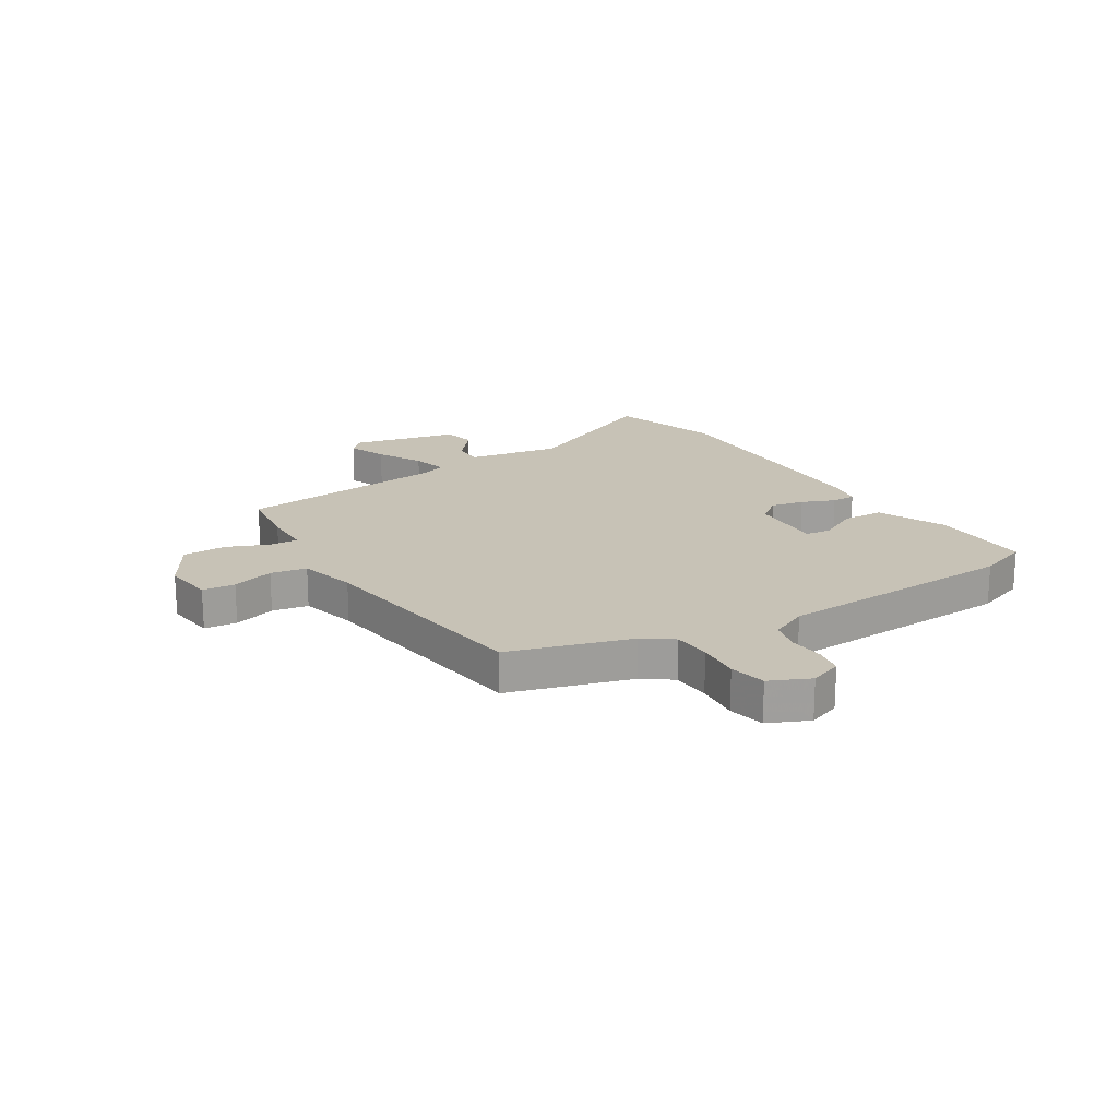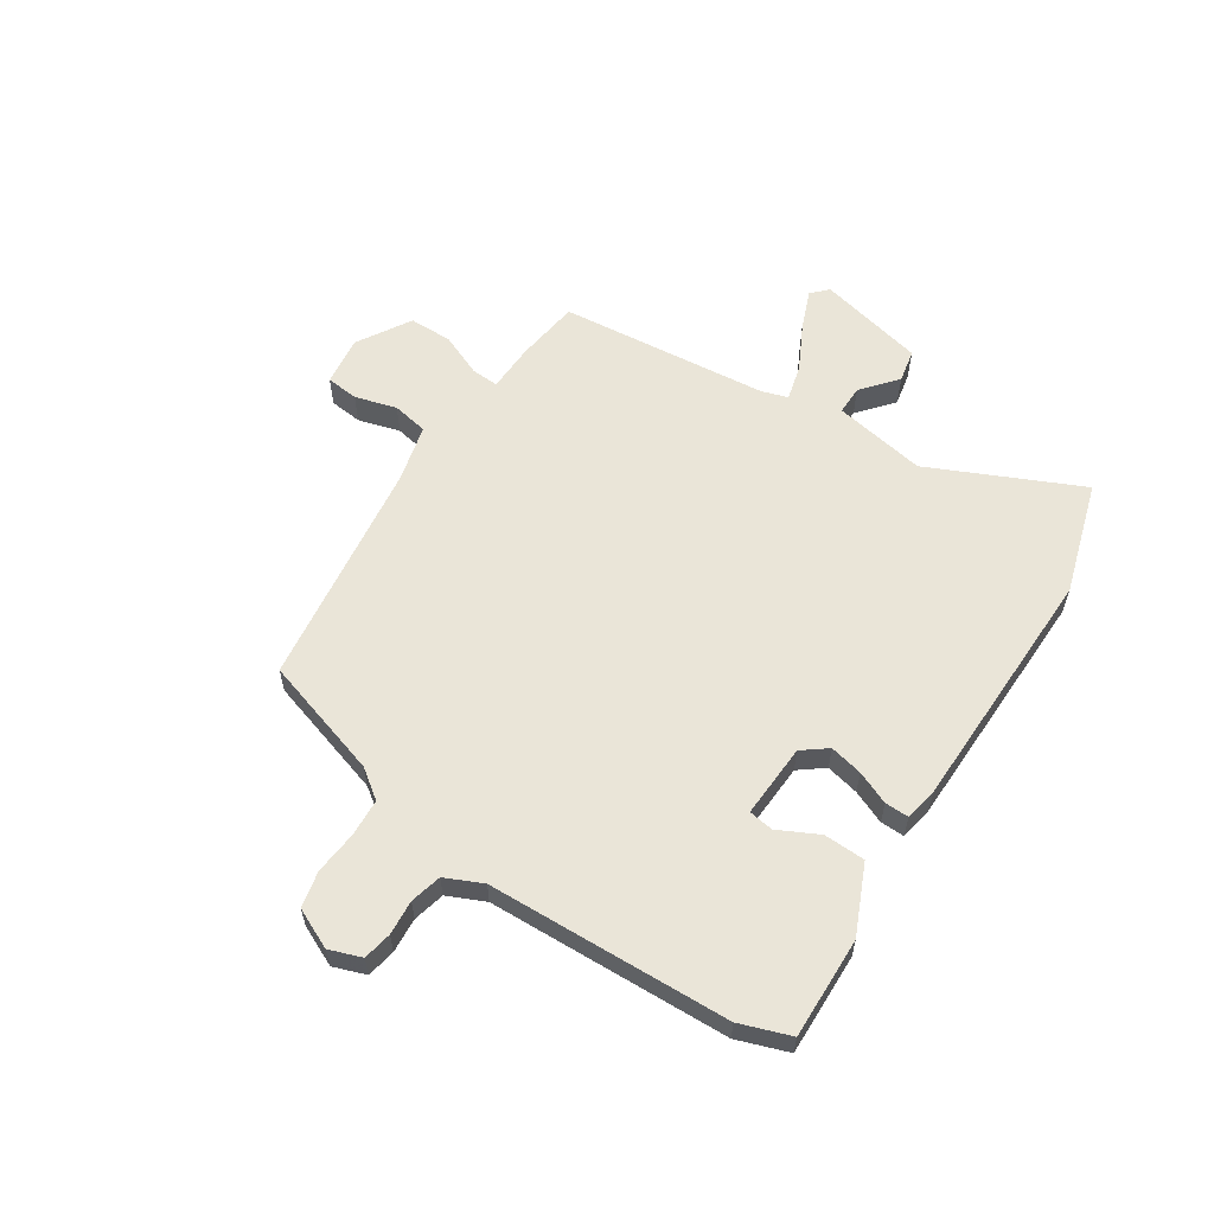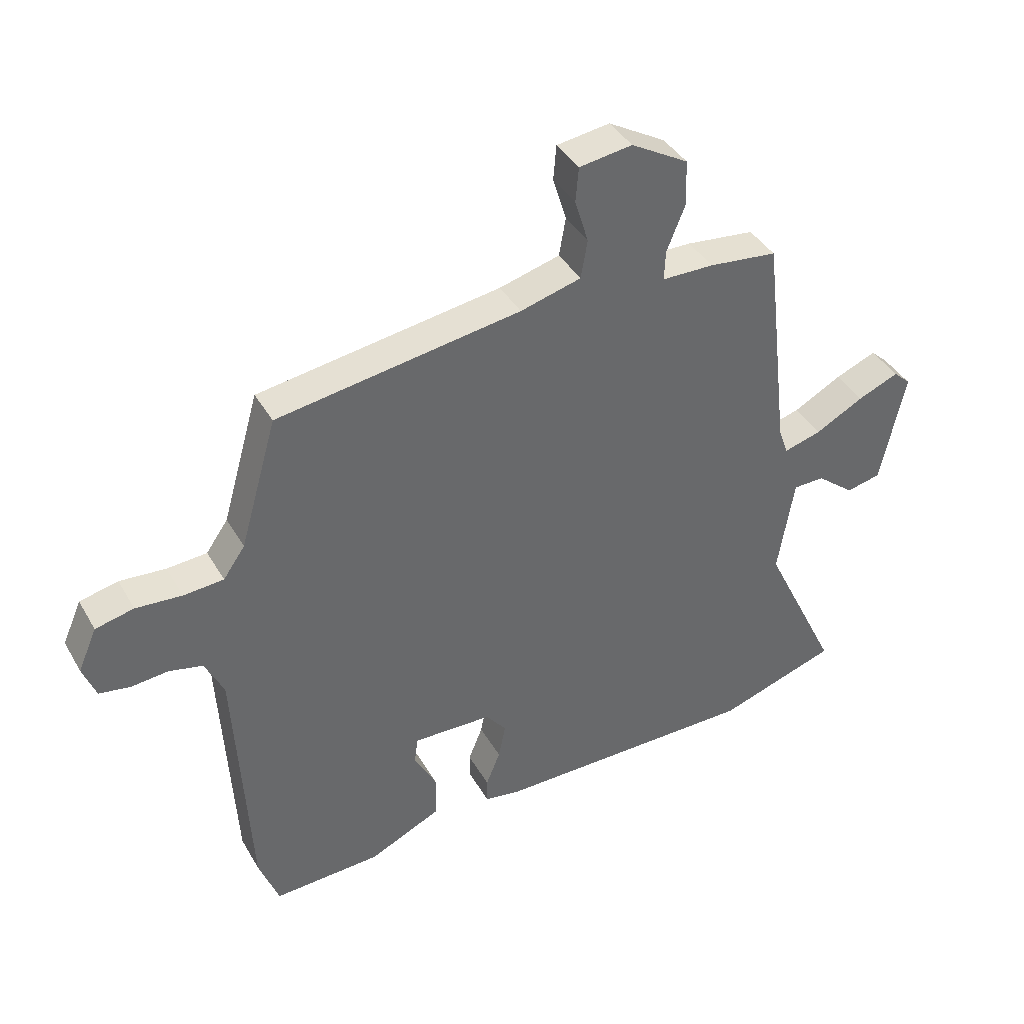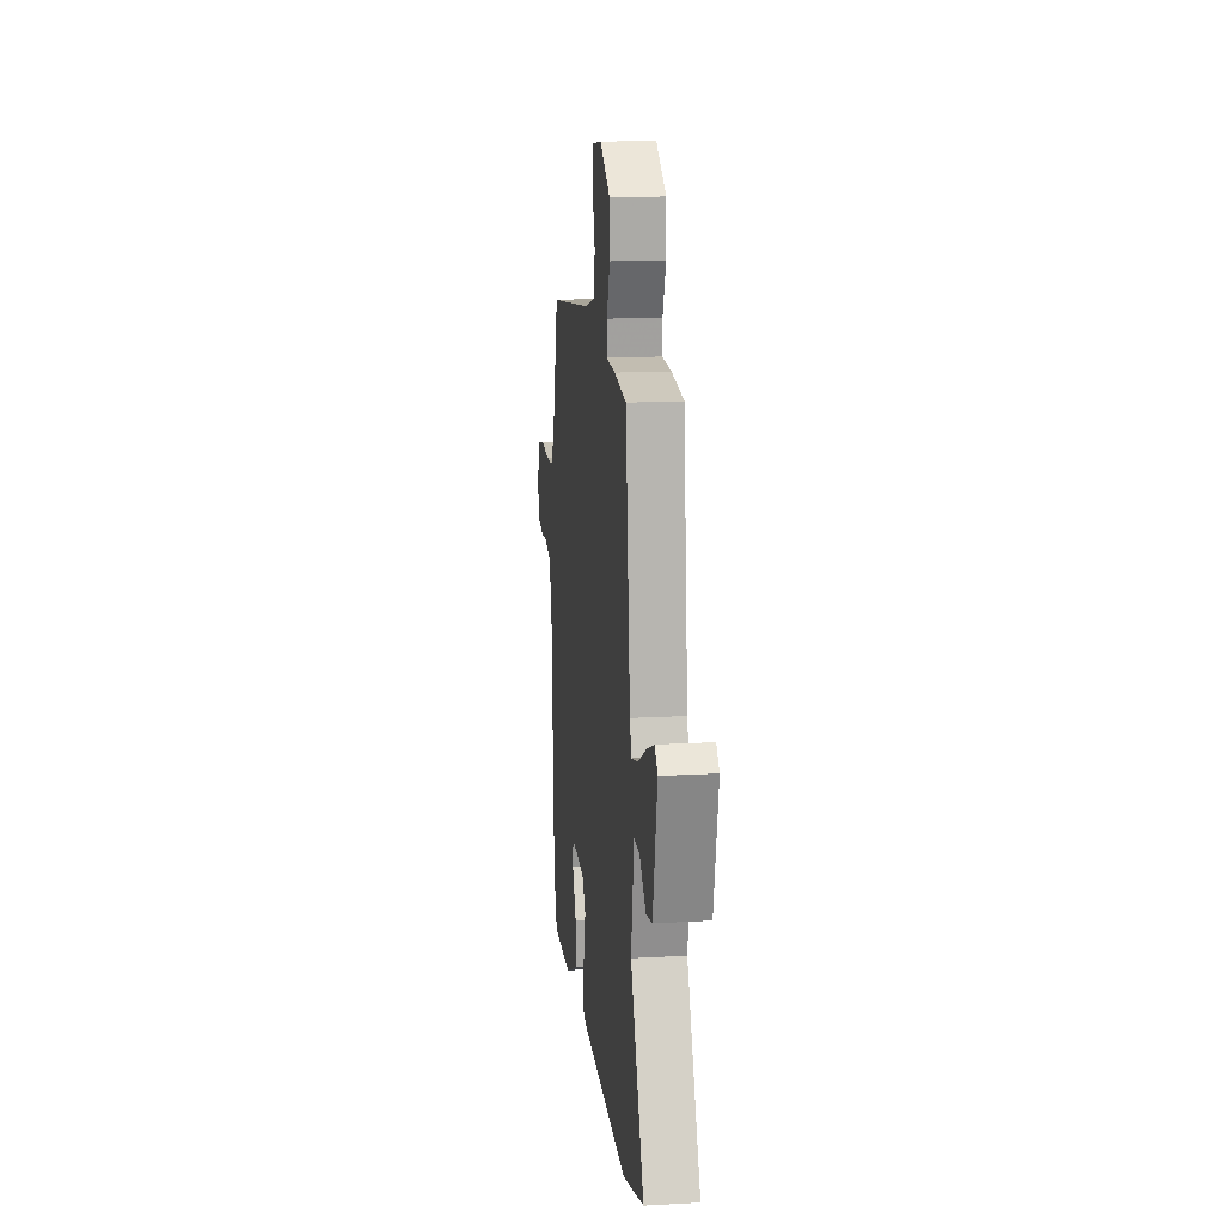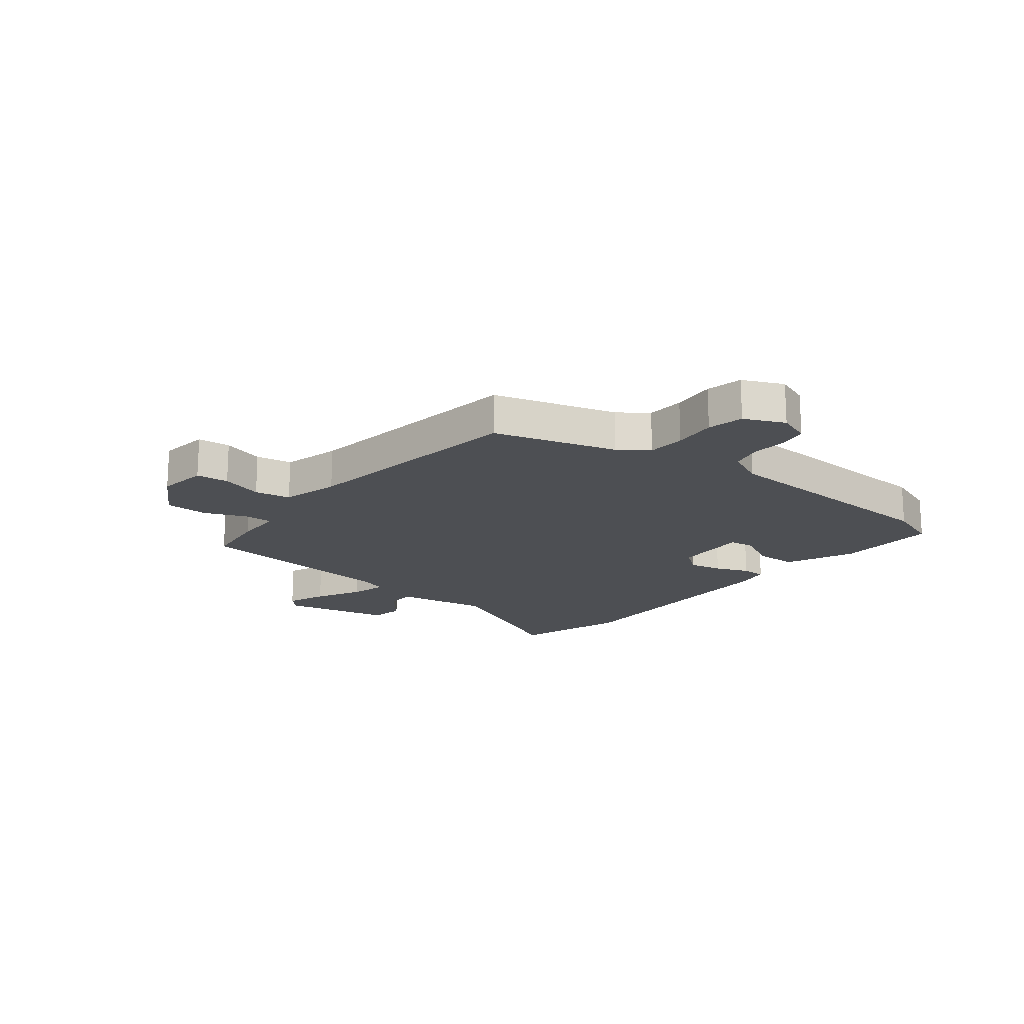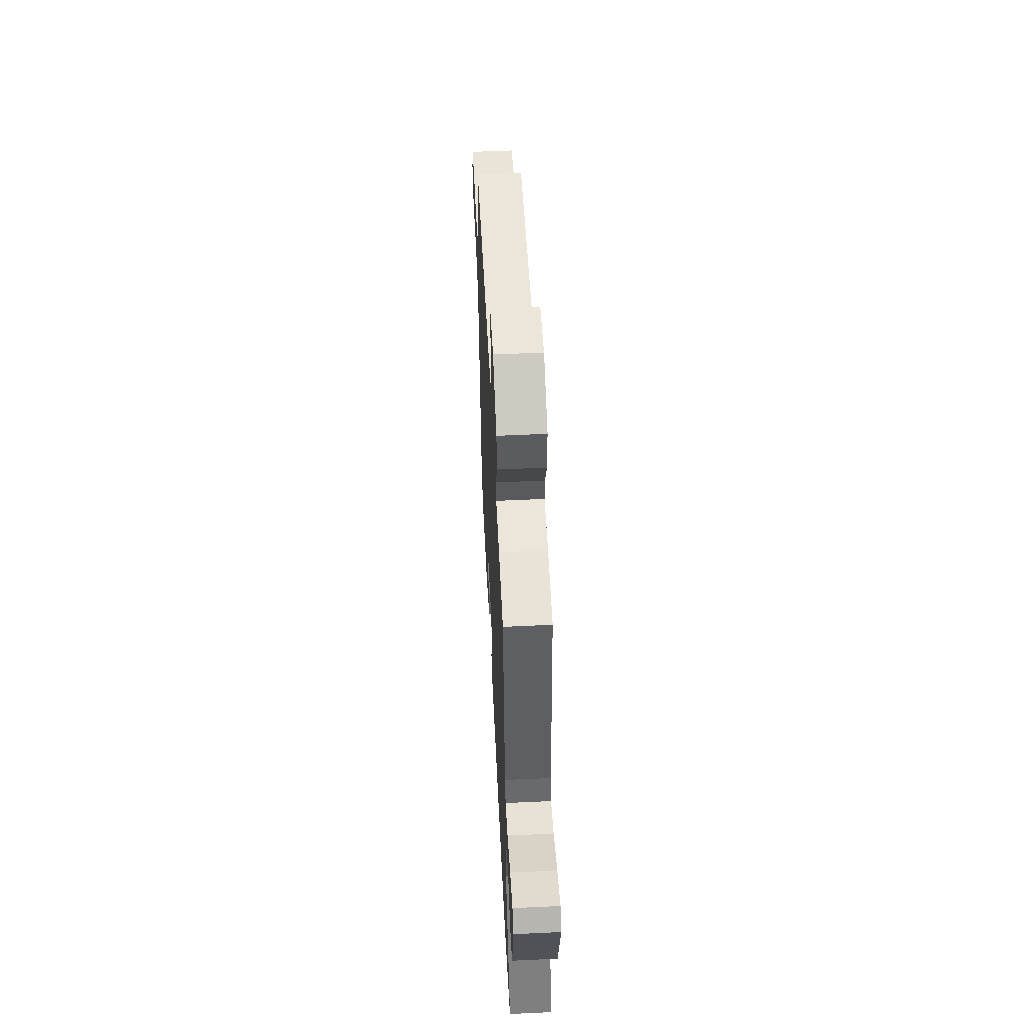
<metadata>
{"format":"obj","ext":"obj","renderer":"f3d","projection":"perspective","resolution":1024,"background":"white","views":[{"elev":19.3,"azim":58.8,"up":"+Y"},{"elev":59.3,"azim":124.2,"up":"+Y"},{"elev":39.9,"azim":152.6,"up":"+Z"},{"elev":16.2,"azim":-96.5,"up":"+Z"},{"elev":-17.8,"azim":52.2,"up":"+Y"},{"elev":56.3,"azim":-92.8,"up":"+Z"}]}
</metadata>
<code>
v -0.438 0.07 -0.52
v -0.641 0.07 -0.454
v -0.511 0.07 -0.185
v -0.538 0.07 -0.017
v -0.591 0.07 -0.016
v -0.655 0.07 -0.068
v -0.714 0.07 -0.055
v -0.755 0.07 0.139
v -0.726 0.07 0.166
v -0.656 0.07 0.137
v -0.574 0.07 0.093
v -0.51 0.07 0.075
v -0.494 0.07 0.121
v -0.449 0.07 0.5
v -0.333 0.07 0.513
v -0.245 0.07 0.514
v -0.247 0.07 0.564
v -0.278 0.07 0.641
v -0.276 0.07 0.719
v -0.179 0.07 0.775
v -0.089 0.07 0.762
v -0.084 0.07 0.703
v -0.107 0.07 0.628
v -0.096 0.07 0.563
v 0.007 0.07 0.535
v 0.42 0.07 0.472
v 0.483 0.07 0.252
v 0.52 0.07 0.199
v 0.588 0.07 0.194
v 0.666 0.07 0.2
v 0.731 0.07 0.185
v 0.763 0.07 0.112
v 0.741 0.07 0.054
v 0.689 0.07 0.045
v 0.626 0.07 0.051
v 0.569 0.07 0.038
v 0.537 0.07 -0.029
v 0.513 0.07 -0.465
v 0.479 0.07 -0.556
v 0.296 0.07 -0.548
v 0.174 0.07 -0.491
v 0.173 0.07 -0.416
v 0.211 0.07 -0.344
v 0.205 0.07 -0.299
v 0.071 0.07 -0.303
v 0.036 0.07 -0.347
v 0.048 0.07 -0.407
v 0.072 0.07 -0.467
v 0.072 0.07 -0.51
v 0.012 0.07 -0.52
v -0.438 0 -0.52
v -0.641 0 -0.454
v -0.511 0 -0.185
v -0.538 0 -0.017
v -0.591 0 -0.016
v -0.655 0 -0.068
v -0.714 0 -0.055
v -0.755 0 0.139
v -0.726 0 0.166
v -0.656 0 0.137
v -0.574 0 0.093
v -0.51 0 0.075
v -0.494 0 0.121
v -0.449 0 0.5
v -0.333 0 0.513
v -0.245 0 0.514
v -0.247 0 0.564
v -0.278 0 0.641
v -0.276 0 0.719
v -0.179 0 0.775
v -0.089 0 0.762
v -0.084 0 0.703
v -0.107 0 0.628
v -0.096 0 0.563
v 0.007 0 0.535
v 0.42 0 0.472
v 0.483 0 0.252
v 0.52 0 0.199
v 0.588 0 0.194
v 0.666 0 0.2
v 0.731 0 0.185
v 0.763 0 0.112
v 0.741 0 0.054
v 0.689 0 0.045
v 0.626 0 0.051
v 0.569 0 0.038
v 0.537 0 -0.029
v 0.513 0 -0.465
v 0.479 0 -0.556
v 0.296 0 -0.548
v 0.174 0 -0.491
v 0.173 0 -0.416
v 0.211 0 -0.344
v 0.205 0 -0.299
v 0.071 0 -0.303
v 0.036 0 -0.347
v 0.048 0 -0.407
v 0.072 0 -0.467
v 0.072 0 -0.51
v 0.012 0 -0.52
f 47 48 49 50
f 46 47 50 1
f 45 46 1 2
f 40 41 42 43
f 40 43 44
f 37 38 39 40
f 37 40 44
f 36 37 44 45
f 32 33 34 35
f 32 35 36
f 29 30 31 32
f 28 29 32 36
f 27 28 36 45
f 25 26 27 45
f 20 21 22 23
f 20 23 24
f 17 18 19 20
f 16 17 20 24
f 13 14 15 16
f 12 13 16 24
f 8 9 10 11
f 8 11 12
f 5 6 7 8
f 4 5 8 12
f 3 4 12 24
f 24 25 45
f 2 3 24 45
f 100 99 98 97
f 51 100 97 96
f 52 51 96 95
f 93 92 91 90
f 94 93 90
f 90 89 88 87
f 94 90 87
f 95 94 87 86
f 85 84 83 82
f 86 85 82
f 82 81 80 79
f 86 82 79 78
f 95 86 78 77
f 95 77 76 75
f 73 72 71 70
f 74 73 70
f 70 69 68 67
f 74 70 67 66
f 66 65 64 63
f 74 66 63 62
f 61 60 59 58
f 62 61 58
f 58 57 56 55
f 62 58 55 54
f 74 62 54 53
f 95 75 74
f 95 74 53 52
f 1 51 52 2
f 2 52 53 3
f 3 53 54 4
f 4 54 55 5
f 5 55 56 6
f 6 56 57 7
f 7 57 58 8
f 8 58 59 9
f 9 59 60 10
f 10 60 61 11
f 11 61 62 12
f 12 62 63 13
f 13 63 64 14
f 14 64 65 15
f 15 65 66 16
f 16 66 67 17
f 17 67 68 18
f 18 68 69 19
f 19 69 70 20
f 20 70 71 21
f 21 71 72 22
f 22 72 73 23
f 23 73 74 24
f 24 74 75 25
f 25 75 76 26
f 26 76 77 27
f 27 77 78 28
f 28 78 79 29
f 29 79 80 30
f 30 80 81 31
f 31 81 82 32
f 32 82 83 33
f 33 83 84 34
f 34 84 85 35
f 35 85 86 36
f 36 86 87 37
f 37 87 88 38
f 38 88 89 39
f 39 89 90 40
f 40 90 91 41
f 41 91 92 42
f 42 92 93 43
f 43 93 94 44
f 44 94 95 45
f 45 95 96 46
f 46 96 97 47
f 47 97 98 48
f 48 98 99 49
f 49 99 100 50
f 50 100 51 1

</code>
